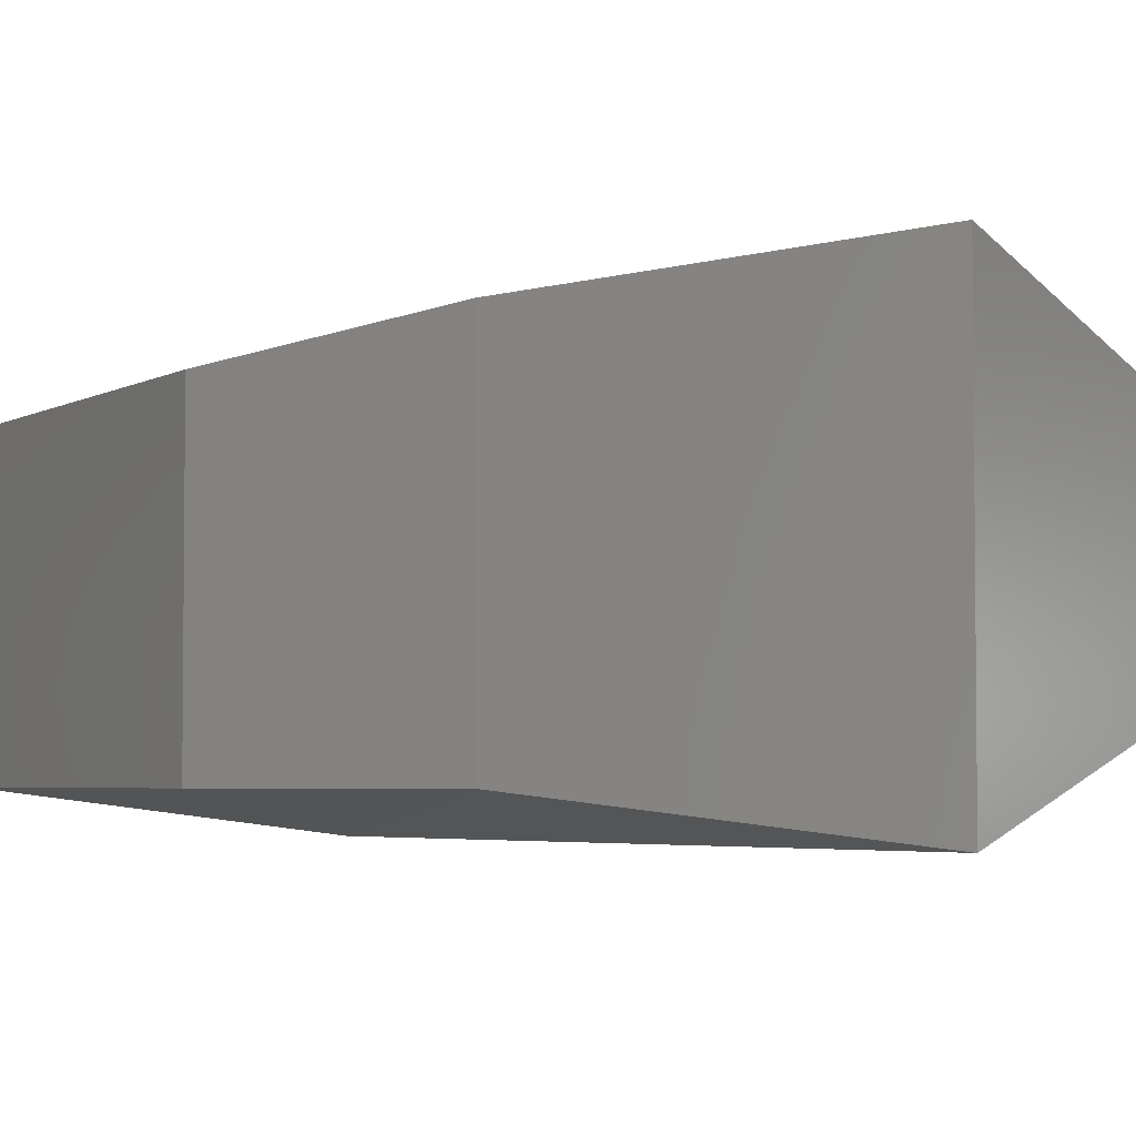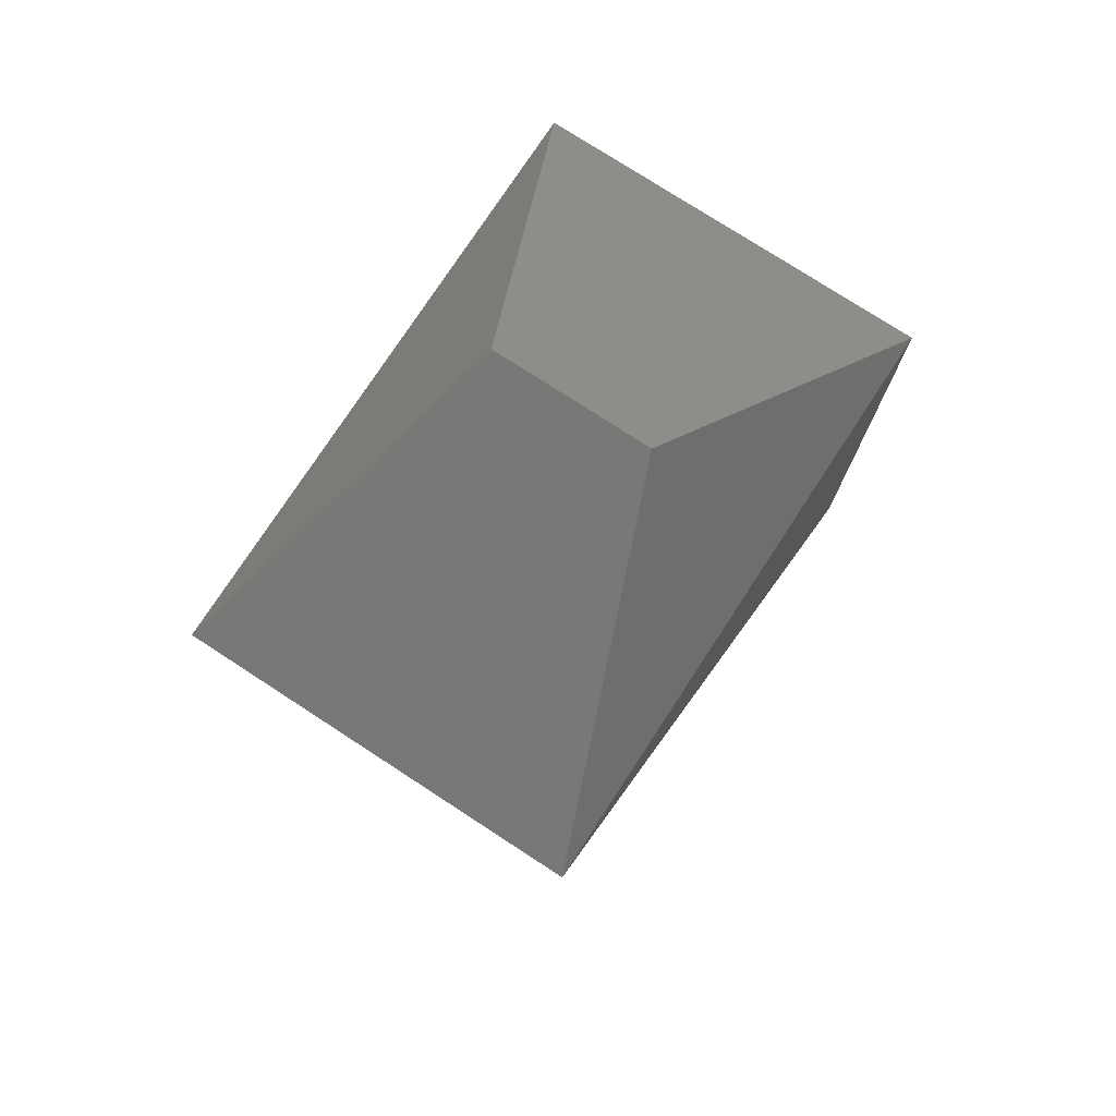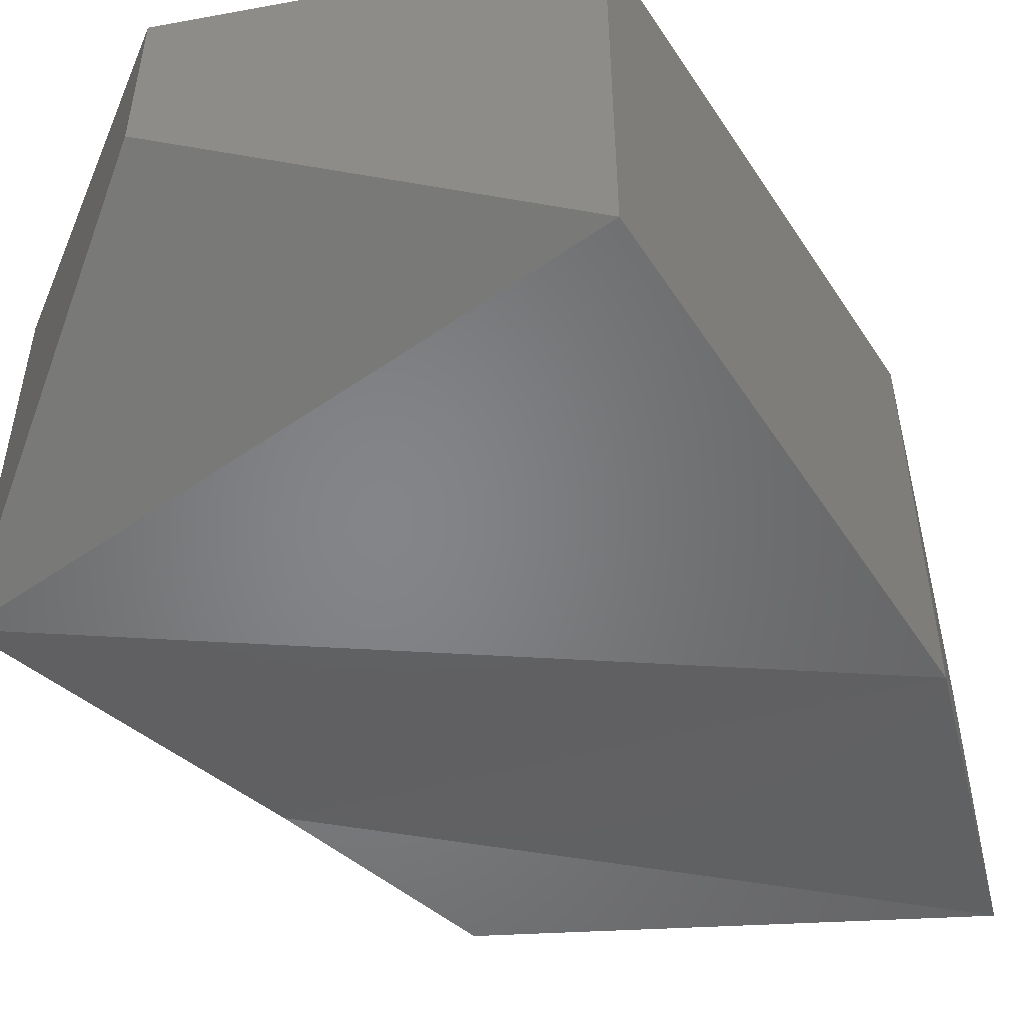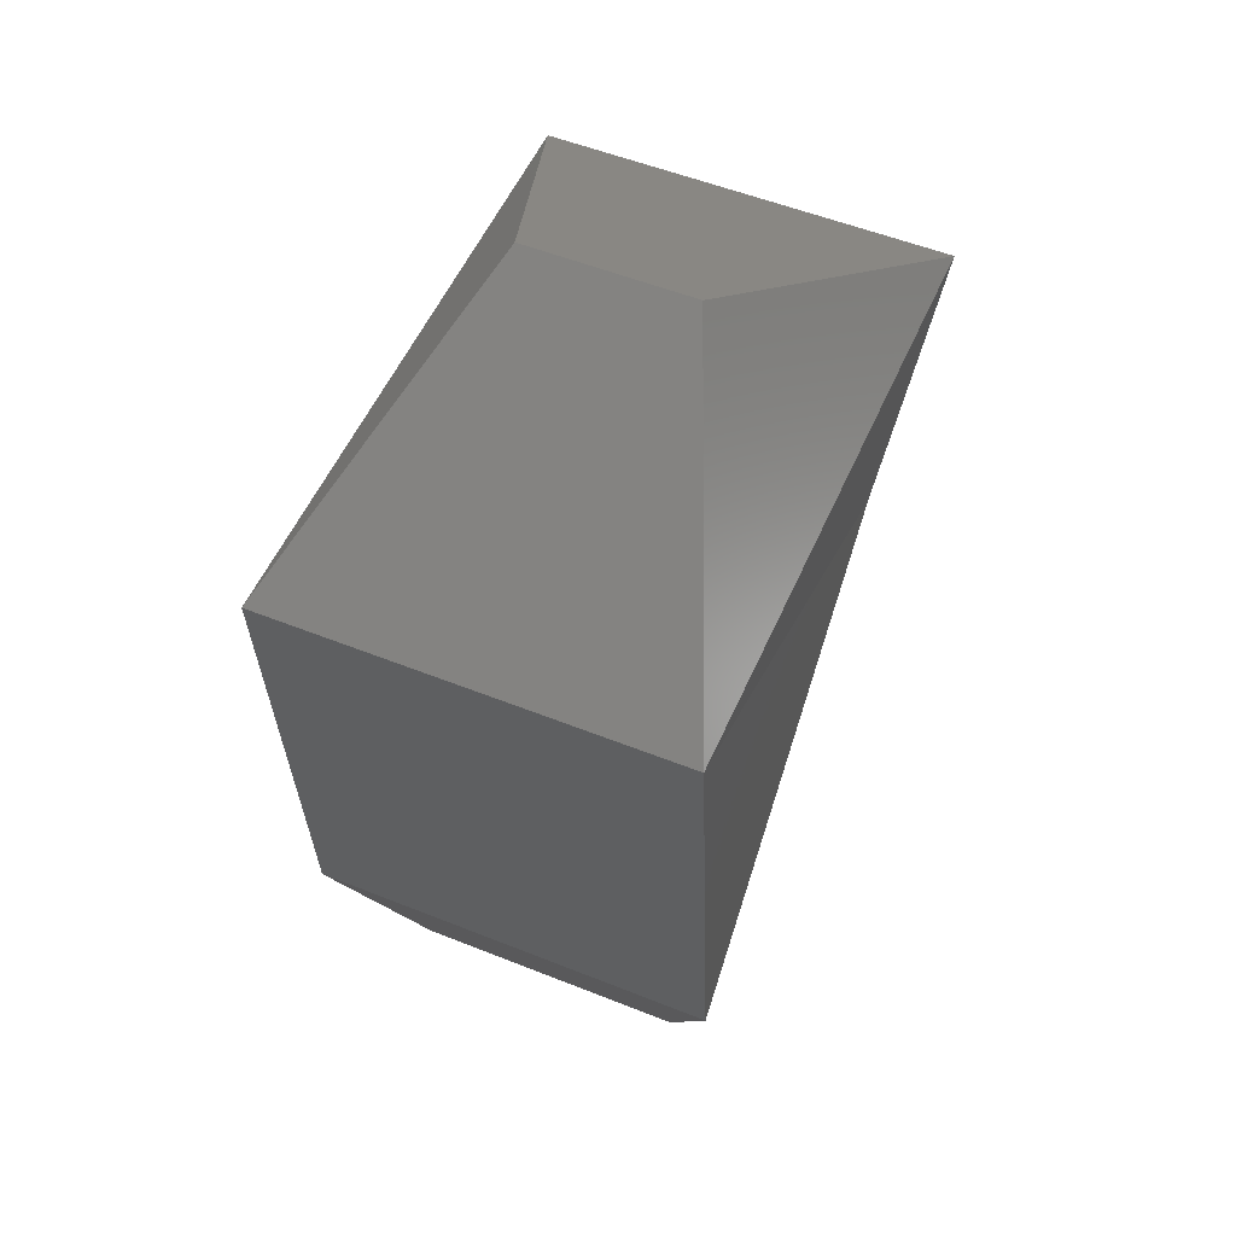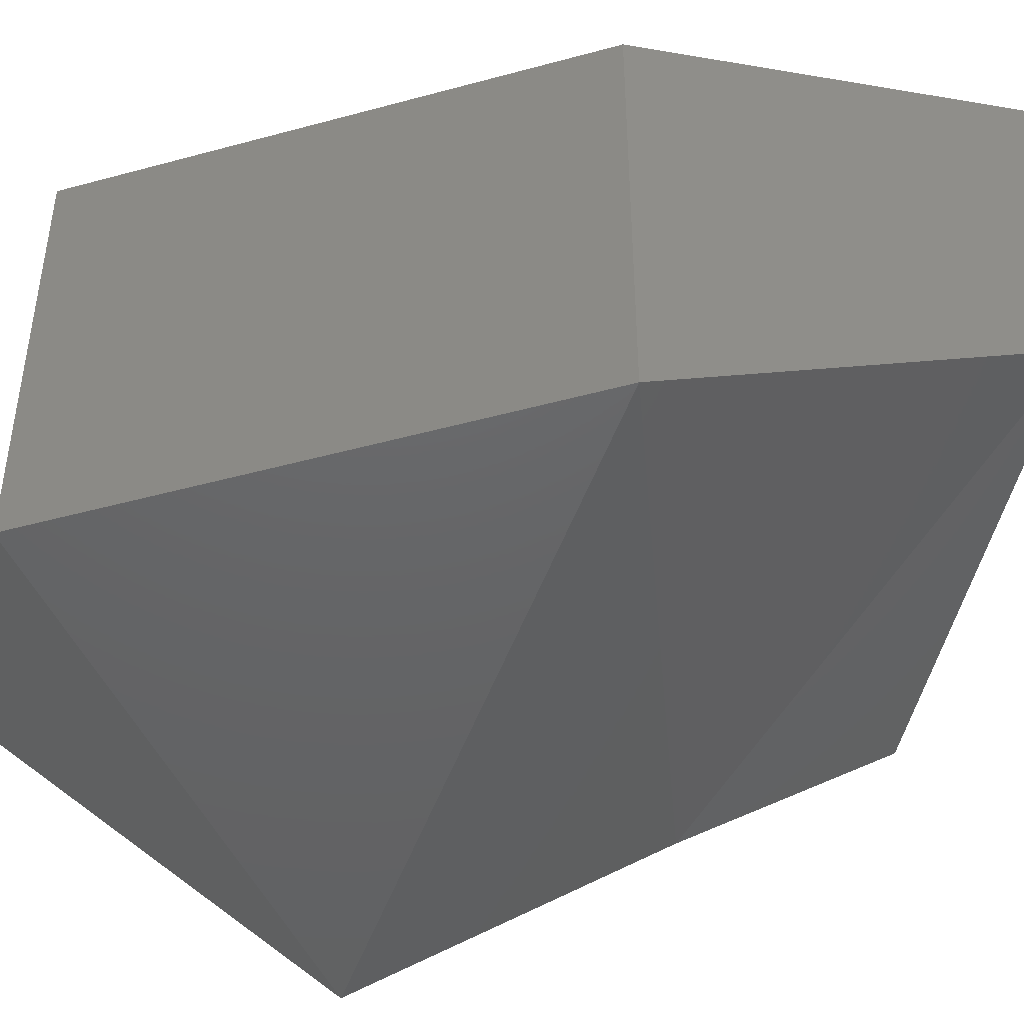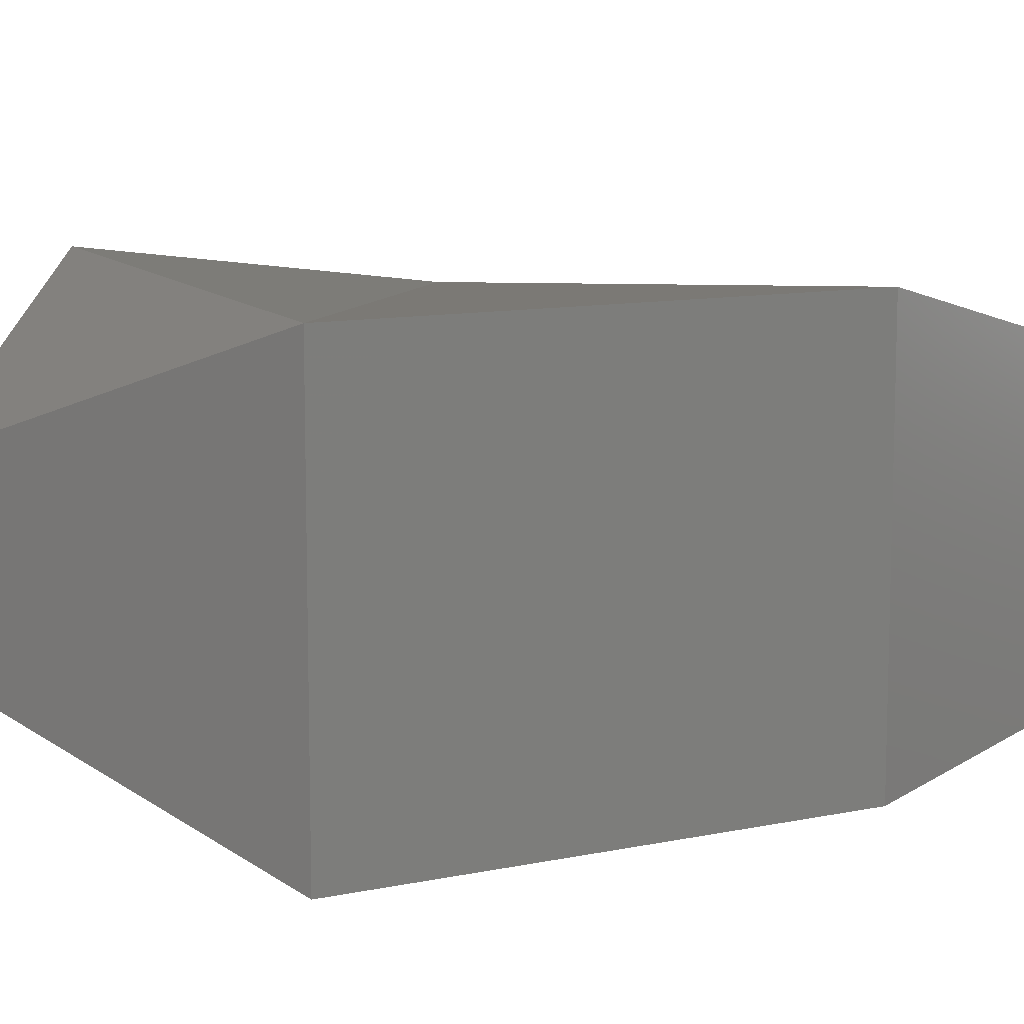
<metadata>
{"format":"stl","ext":"stl","renderer":"f3d","projection":"perspective","resolution":1024,"background":"white","views":[{"elev":-3.8,"azim":-85.6,"up":"+Y"},{"elev":75.9,"azim":-56.9,"up":"+Z"},{"elev":-52.3,"azim":36.9,"up":"+Y"},{"elev":53.5,"azim":113.2,"up":"+Z"},{"elev":-46.0,"azim":112.2,"up":"+Y"},{"elev":10.6,"azim":66.7,"up":"+Y"}]}
</metadata>
<code>
# stl→obj: 14 verts, 24 faces
v 14.72 1.881 2.948
v 14.72 1.891 2.948
v 14.72 1.882 2.94
v 14.72 1.89 2.94
v 14.72 1.882 2.935
v 14.72 1.889 2.935
v 14.73 1.882 2.929
v 14.73 1.889 2.929
v 14.73 1.888 2.953
v 14.73 1.891 2.948
v 14.73 1.891 2.936
v 14.73 1.881 2.936
v 14.73 1.881 2.948
v 14.73 1.884 2.953
f 1 2 3
f 2 3 4
f 3 4 5
f 4 5 6
f 5 6 7
f 6 7 8
f 9 2 10
f 2 10 4
f 10 4 11
f 4 11 6
f 11 6 8
f 5 7 3
f 7 3 12
f 3 12 1
f 12 1 13
f 1 13 14
f 7 8 12
f 8 12 11
f 12 11 13
f 11 13 10
f 2 9 1
f 9 1 14
f 9 10 14
f 10 14 13

</code>
